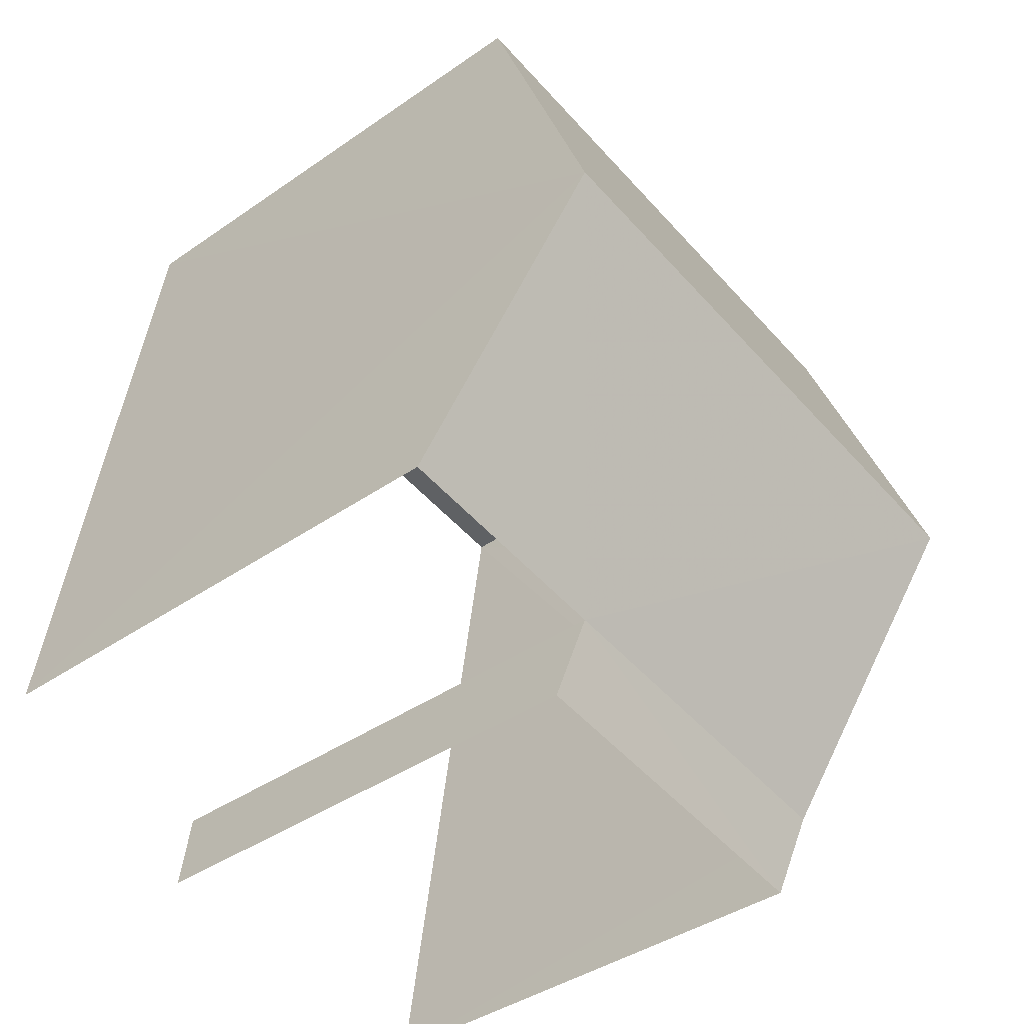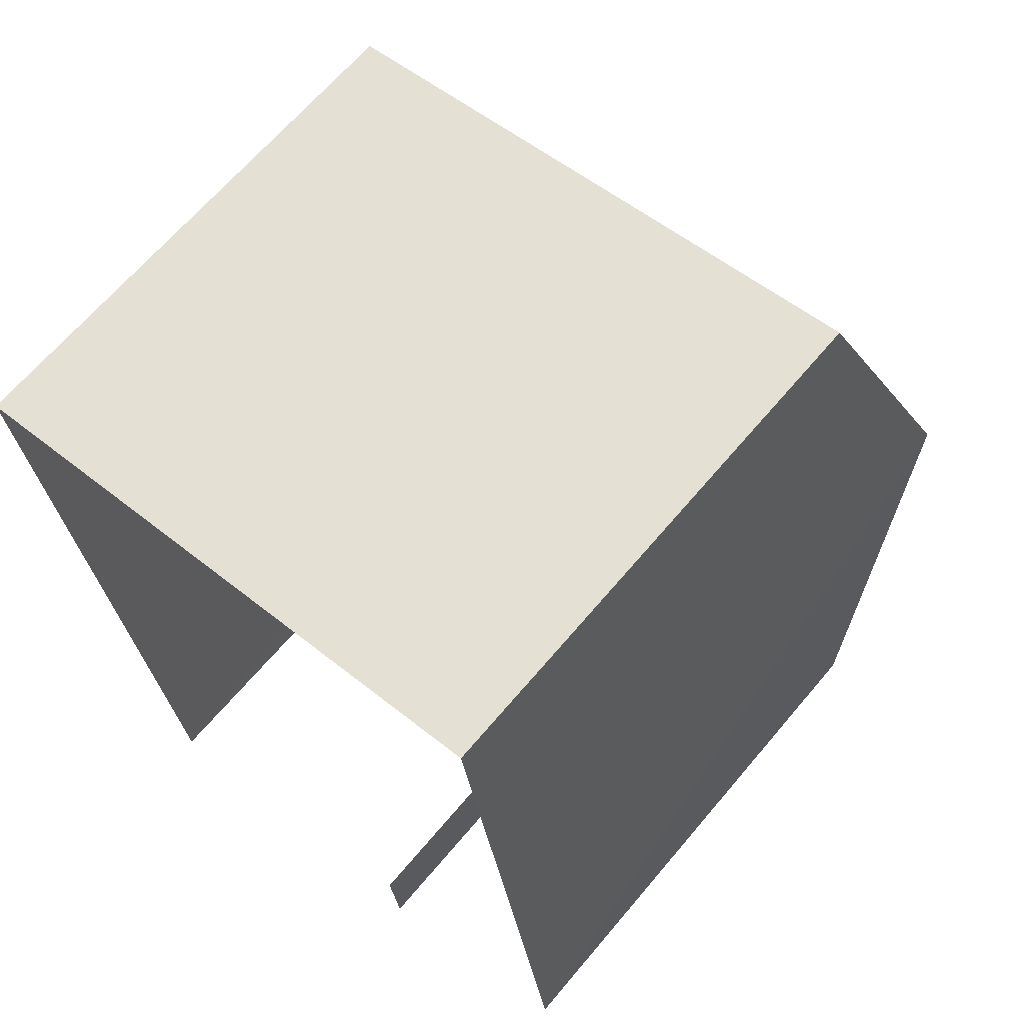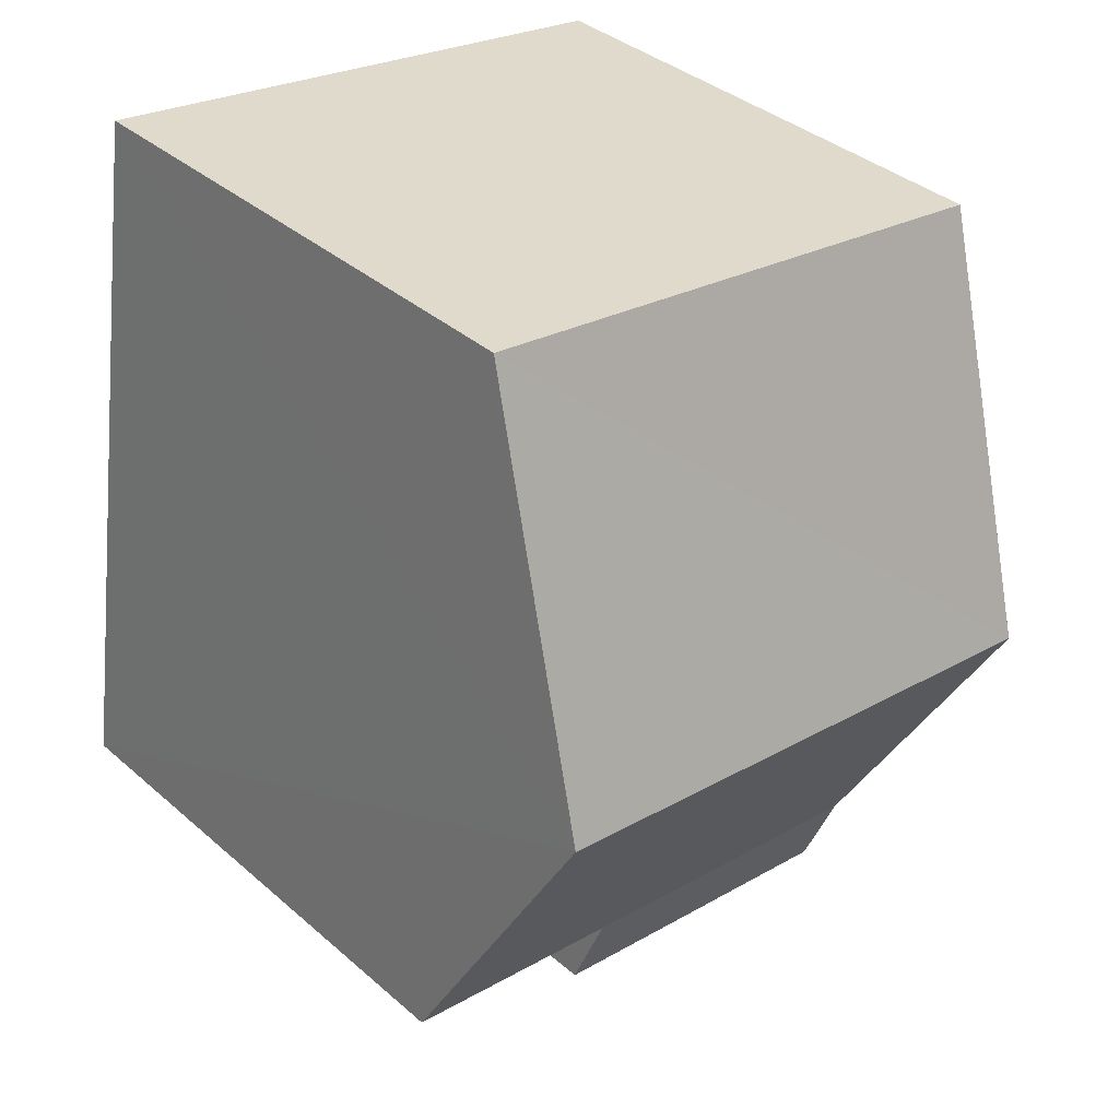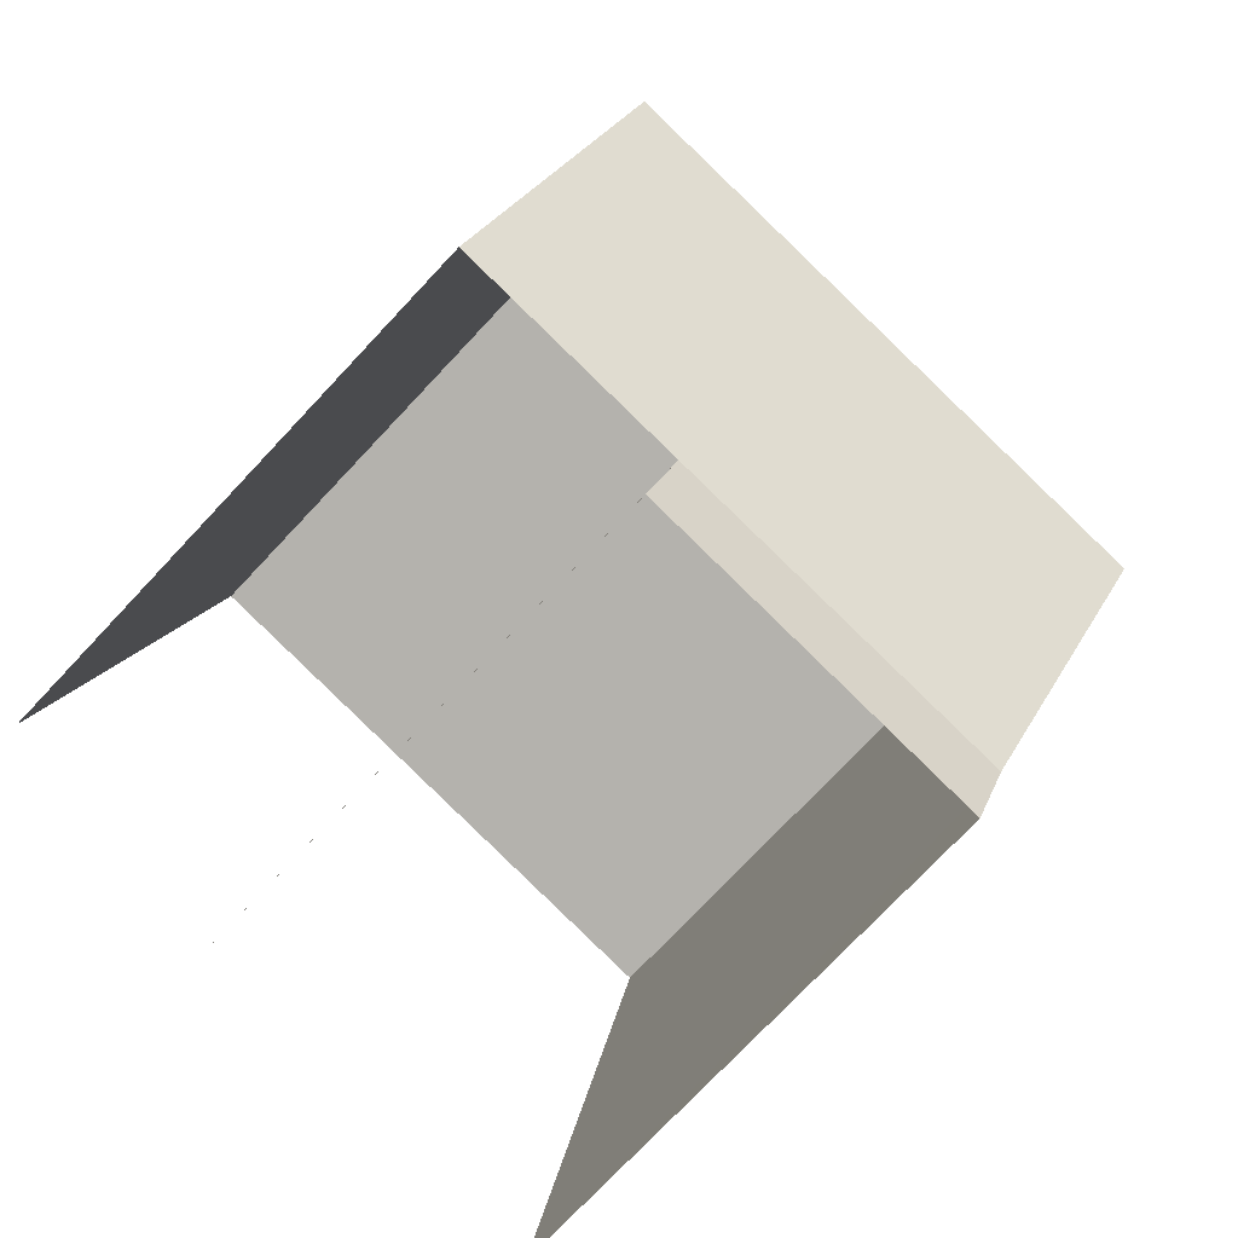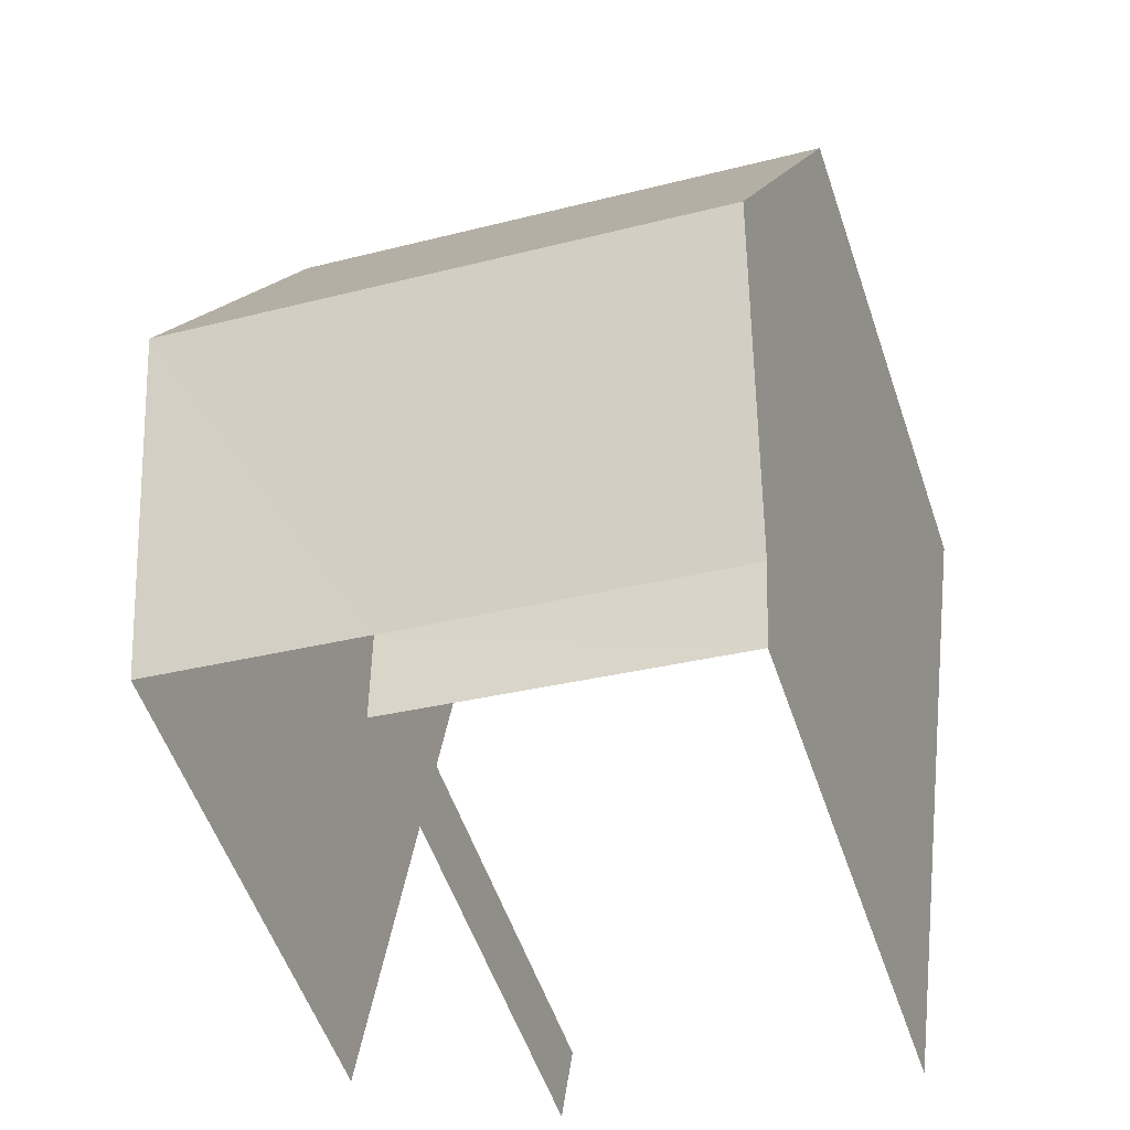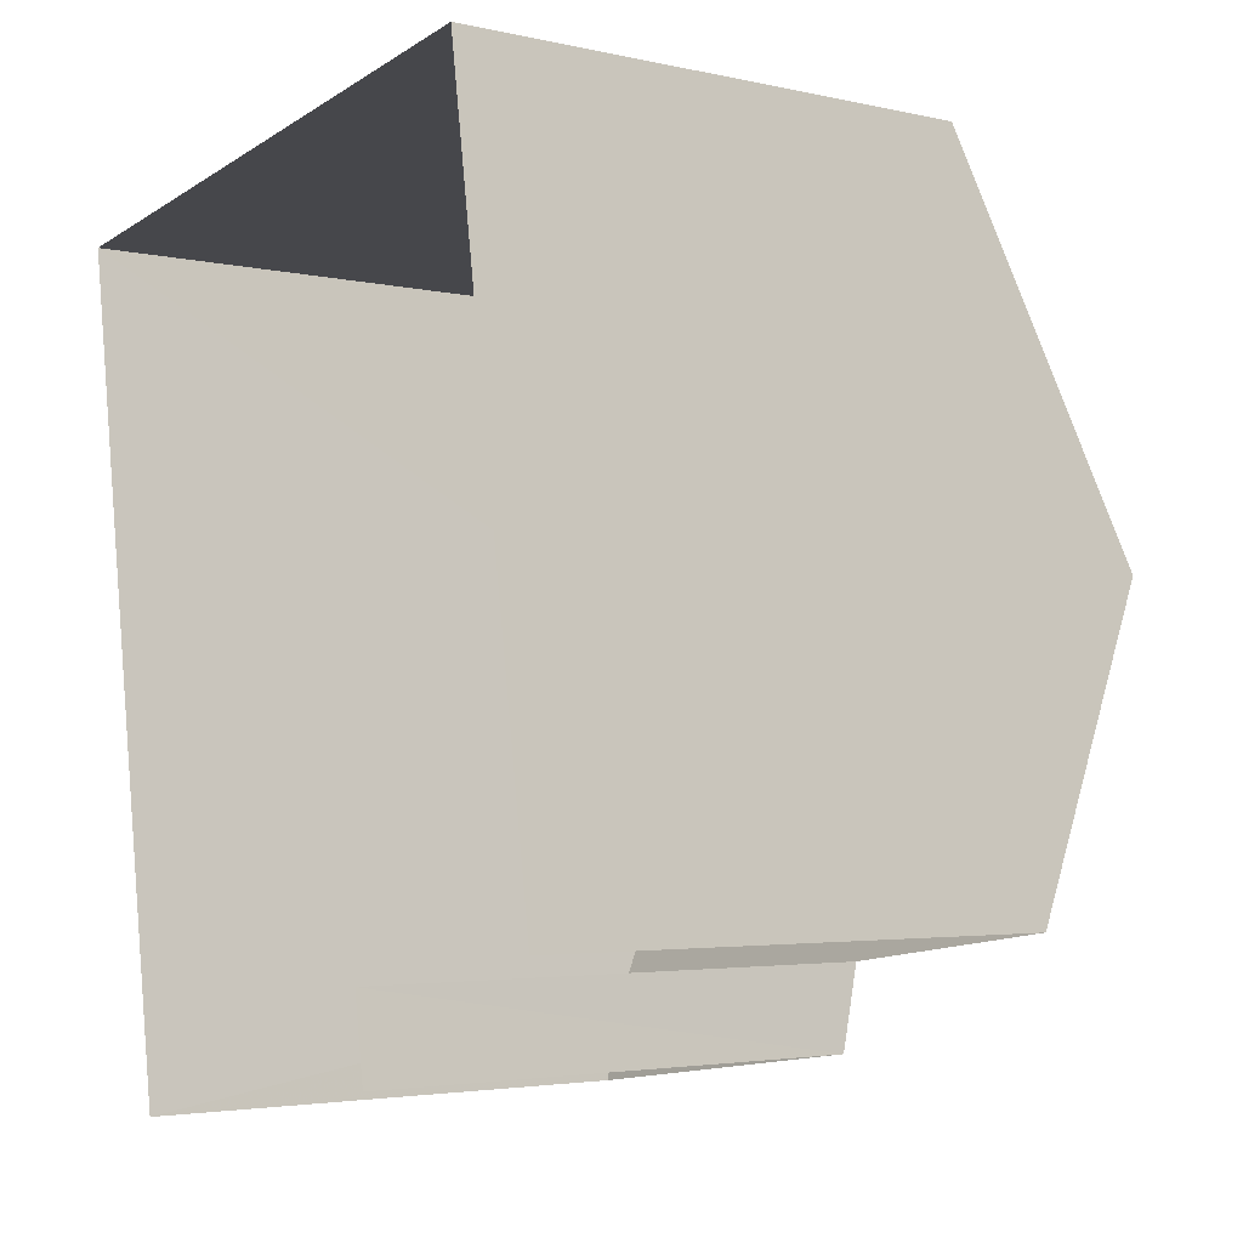
<metadata>
{"format":"obj","ext":"obj","renderer":"f3d","projection":"perspective","resolution":1024,"background":"white","views":[{"elev":-40.3,"azim":-49.4,"up":"+Y"},{"elev":66.4,"azim":-139.8,"up":"+Y"},{"elev":37.5,"azim":-42.3,"up":"+Y"},{"elev":-75.2,"azim":-43.3,"up":"+Y"},{"elev":-55.3,"azim":18.8,"up":"+Y"},{"elev":-3.4,"azim":-127.6,"up":"+Y"}]}
</metadata>
<code>
v -2.23e+05 -1.269e+05 19.28
v -2.23e+05 -1.269e+05 19.28
v -2.23e+05 -1.269e+05 19.28
v -2.23e+05 -1.269e+05 19.28
v -2.23e+05 -1.269e+05 19.28
v -2.23e+05 -1.269e+05 19.28
v -2.23e+05 -1.269e+05 26.25
v -2.23e+05 -1.269e+05 25.9
v -2.23e+05 -1.269e+05 25.9
v -2.23e+05 -1.269e+05 26.25
v -2.23e+05 -1.269e+05 28.39
v -2.23e+05 -1.269e+05 28.39
v -2.23e+05 -1.269e+05 26.25
v -2.23e+05 -1.269e+05 26.25
v -2.23e+05 -1.269e+05 26.25
f 1 2 3
f 2 4 3
f 3 5 6
f 3 4 5
f 9 6 5
f 9 8 6
f 7 13 1
f 3 7 1
f 7 8 9
f 10 7 9
f 10 11 7
f 7 12 13
f 7 11 12
f 11 14 12
f 11 15 14
f 15 4 2
f 14 15 2
f 8 7 3
f 6 8 3
f 14 2 12
f 2 1 12
f 1 13 12
f 11 4 15
f 4 10 5
f 5 10 9
f 11 10 4

</code>
